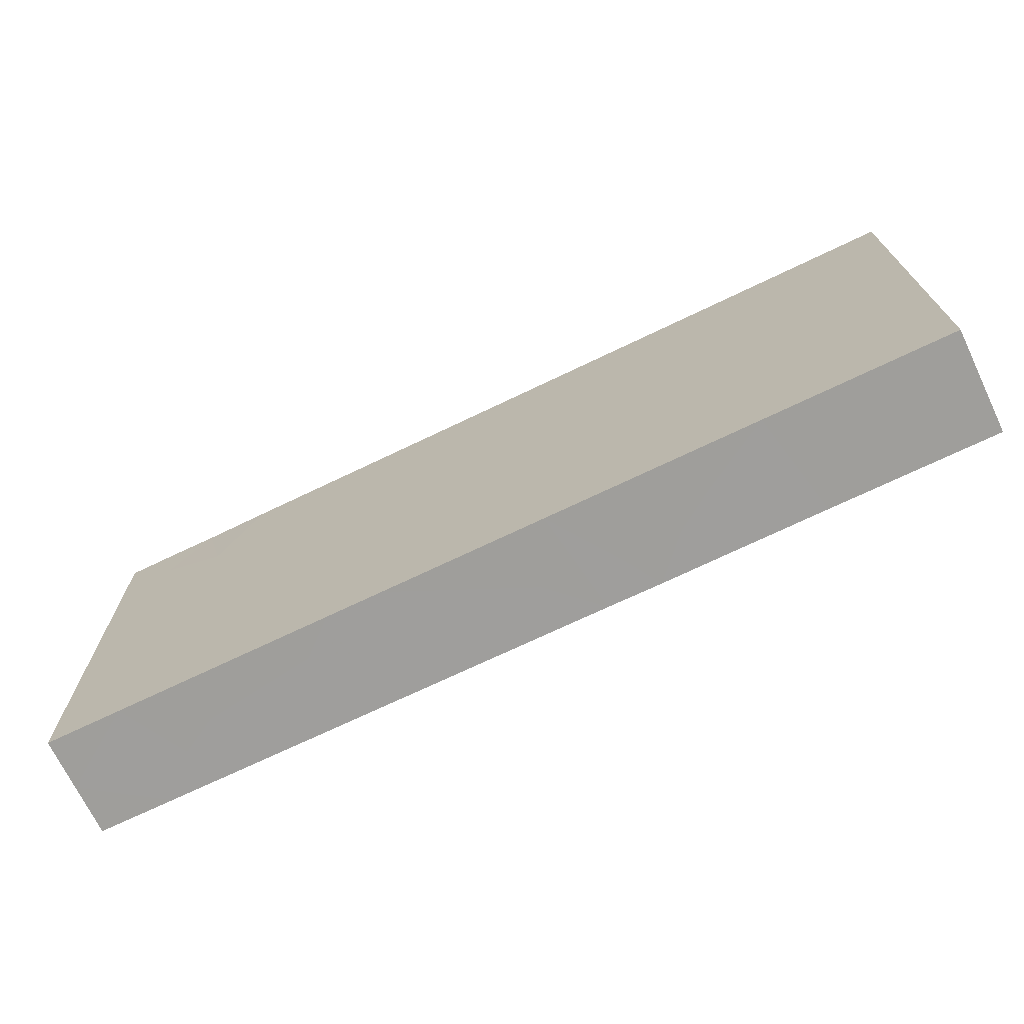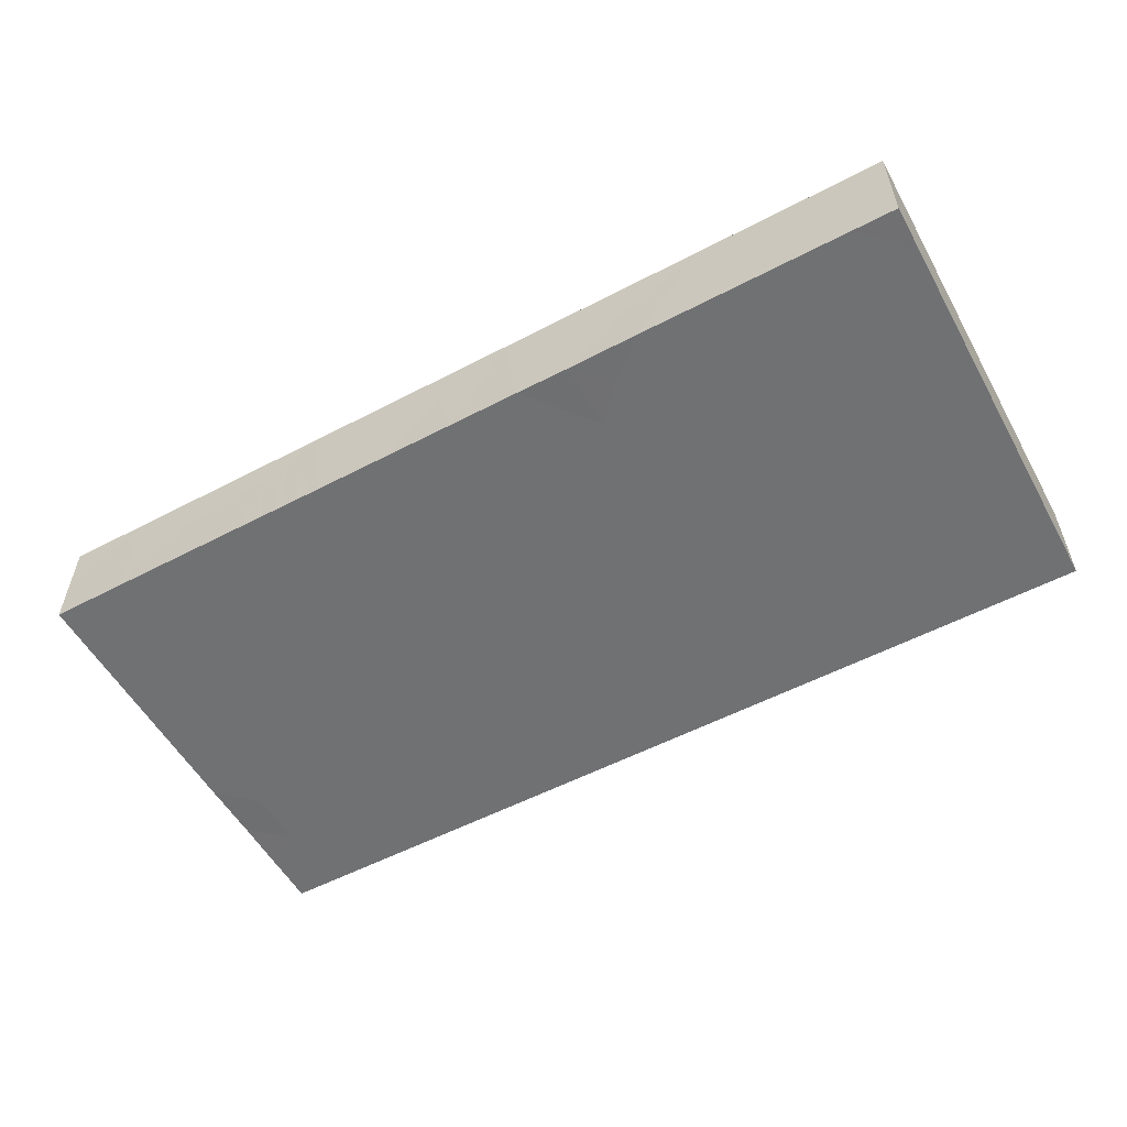
<metadata>
{"format":"obj","ext":"obj","renderer":"f3d","projection":"perspective","resolution":1024,"background":"white","views":[{"elev":-70.8,"azim":25.7,"up":"+Y"},{"elev":-55.1,"azim":28.9,"up":"+Z"}]}
</metadata>
<code>
v -0.09017 -0.04369 -0.01014
v -0.09017 -0.04369 0.01014
v -0.09017 0.04369 -0.01014
v -0.09017 0.04369 0.01014
v 0.09017 -0.04369 -0.01014
v 0.09017 -0.04369 0.01014
v 0.09017 0.04369 -0.01014
v 0.09017 0.04369 0.01014
v -0.06076 -0.04369 0.001378
v 0.0729 -0.0006041 0.01014
v 0.09017 0.03026 0.01014
v -0.06715 0.03359 -0.01014
v 0.07514 0.03359 -0.01014
v 0.02059 -0.02162 -0.01014
v 0.09017 -0.008072 0.001137
v -0.09017 -0.03487 0.0008871
v -0.00292 -0.04369 0.002074
v 0.03954 -0.04369 0.002322
v 0.05728 -0.04369 -0.01011
v 0.07051 -0.04369 0.001369
v 0.0716 -0.04369 -0.01011
v 0.08088 -0.00672 0.01014
v 0.08088 0.00672 0.01014
v 0.08001 -0.0006545 -0.01014
v -0.06625 0.01677 -0.01014
v -0.03761 0.003326 -0.01014
v 0.09017 0.0179 -0.001018
v -0.07522 -0.04371 -0.01014
v -0.07631 -0.03117 -0.01014
v -0.07561 -0.01576 -0.01014
v -0.07619 -0.002801 -0.01014
v -0.0208 0.04369 0.002818
v -0.07463 0.01058 -0.01014
v -0.07515 0.02377 -0.01014
v -0.0358 0.03573 0.01014
v -0.0609 -0.04371 -0.01014
v -0.06093 -0.02975 -0.01014
v -0.06006 -0.01681 -0.01014
v -0.0609 -0.003394 -0.01014
v -0.0609 0.01005 -0.01014
v -0.04555 -0.03133 -0.01014
v -0.04658 -0.01683 -0.01014
v -0.04642 -0.003326 -0.01014
v -0.04658 0.01005 -0.01014
v -0.05728 0.02349 -0.01014
v -0.04777 0.02356 -0.01014
v -0.04764 0.0357 -0.01014
v -0.04296 -0.04371 -0.01014
v -0.03226 -0.03027 -0.01014
v -0.03118 -0.01799 -0.01014
v -0.03135 -0.00401 -0.01014
v -0.03226 0.02349 -0.01014
v -0.02864 -0.04371 -0.01014
v -0.01794 -0.03027 -0.01014
v -0.01794 -0.01683 -0.01014
v -0.01794 -0.003394 -0.01014
v 0.09017 0.03269 -0.01014
v -0.02964 0.009832 -0.01014
v -0.01794 0.01005 -0.01014
v -0.01677 0.02337 -0.01014
v -0.01432 -0.04371 -0.01014
v -0.003617 -0.03027 -0.01014
v -0.09017 0.005036 -0.002418
v -0.00482 0.01199 -0.01014
v 0 -0.04371 -0.01014
v 0.0107 -0.03027 -0.01014
v 0 -0.01683 -0.01014
v 0.0107 -0.01683 -0.01014
v 0 0 -0.01014
v 0.01432 -0.04371 -0.01014
v 0.02502 -0.03027 -0.01014
v 0.01236 -0.004376 -0.01014
v 0.03934 -0.04371 -0.01014
v 0.09017 0.008585 0.0001174
v 0.03934 -0.03027 -0.01014
v -0.02117 -0.04369 0.01014
v 0.03934 -0.01683 -0.01014
v 0.02864 -0.01344 -0.01014
v 1.345e-05 -0.04369 0.01014
v 0.04297 -0.04369 0.01014
v 0.06891 -0.03059 -0.01014
v 0.05906 -0.02719 -0.01014
v -0.09017 0.03329 0.01014
v 0.02479 0.04369 0.001403
v 0.05386 0.04369 -0.000174
v 0.0684 0.04369 0.0002499
v -0.03043 -0.0437 0
v 0.08234 -0.03018 -0.01014
v 0.07591 -0.01084 -0.01014
v -0.08346 0.003795 -0.01014
v -0.05806 0.04369 -0.0007381
v -0.05773 0.033 -0.01014
v -0.09017 -0.04369 0
v -0.09017 0.04369 0.001629
v 0.09017 -0.04369 0
v 0.09017 0.04369 0
v 0.09017 0.0004949 0.0009227
v -0.09017 0.03359 -0.01014
v -0.03232 0.03543 -0.01014
v 0.0107 0.03692 -0.01014
v 0.02502 0.01005 -0.01014
v -0.08336 -0.01244 -0.01014
v -0.08269 0.01677 -0.01014
v -0.08288 0.02796 -0.01014
v -0.08355 -0.03728 -0.01014
v 0.0247 0.03472 -0.01014
v 0.02864 0 -0.01014
v 0.03889 0.0007186 -0.01014
v 0.04031 0.01077 -0.01014
v 0.03986 0.02349 -0.01014
v 0.0399 0.03443 -0.01014
v 0.02299 0.008781 0.01014
v 0.05381 -0.002564 -0.01014
v 0.05366 0.01005 -0.01014
v 0.05366 0.02349 -0.01014
v 0.054 0.03518 -0.01014
v 0.05728 -0.01344 -0.01014
v 0.06798 -0.01344 -0.01014
v 0.06798 -0.003394 -0.01014
v 0.06798 0.01005 -0.01014
v 0.06773 0.02319 -0.01014
v 0.0823 0.01005 -0.01014
v 0.08222 0.0237 -0.01014
v 0.03208 -0.04369 -0.00263
v 0.03168 -0.03727 -0.01014
v 0.09017 -0.02688 -0.01014
v 0.09017 -0.01296 -0.01014
v 0.09017 -0.0004959 -0.01014
v 0.09017 0.01344 -0.01014
v 0.09017 0.02169 -0.01014
v -0.09017 -0.003243 0.001606
v -0.09017 0.01344 0.002739
v -0.09017 0.02465 0.001318
v -0.09017 0.03609 0.0001396
v -0.08592 0.04369 -0.003359
v -0.06788 -0.04369 -0.002576
v 0.09017 -0.01941 0.001049
v -0.02575 -0.02416 -0.01014
v -0.02453 0.02993 -0.01014
v 0.01432 0.04369 -0.003359
v -0.07522 0.04369 -0.01014
v -0.09017 -0.02927 -0.01014
v -0.09017 -0.01683 -0.01014
v -0.09017 -0.003988 -0.01014
v -0.09017 0.01005 -0.01014
v -0.09017 0.02248 -0.01003
v 0.07556 0.04369 -0.00346
v -0.04621 0.04369 -0.01014
v -0.03226 0.04369 -0.01014
v -0.01794 0.04369 -0.01014
v -0.06778 -0.036 -0.01014
v -0.003617 0.04369 -0.01014
v -0.06763 -0.01077 -0.01014
v 0.0107 0.04369 -0.01014
v -0.05374 -0.01011 -0.01014
v 0.02502 0.04369 -0.01014
v -0.03942 -0.01011 -0.01014
v -0.0358 -0.00672 0.01014
v -0.02148 -0.00672 0.01014
v 0.05366 0.04369 -0.01014
v 0.02148 -0.00672 0.01014
v 0.06878 0.04369 -0.01014
v 0.05135 -0.007118 0.01014
v 0.06422 0.01886 0.01014
v -0.07894 0.03283 0.01014
v -0.06444 -0.00672 0.01014
v -0.05012 0.02016 0.01014
v -0.03565 0.02016 0.01014
v -0.02148 0.02016 0.01014
v -0.00716 0.02016 0.01014
v 0.00716 0.02016 0.01014
v -0.06798 -0.03692 0.01014
v -0.07025 -0.02675 0.01014
v -0.05366 -0.03692 0.01014
v -0.05765 -0.02713 0.01014
v -0.04148 -0.03603 0.01014
v -0.04228 -0.02746 0.01014
v -0.04296 -0.01178 0.01014
v -0.02712 -0.02636 0.01014
v -0.02864 -0.01344 0.01014
v -0.01445 -0.02714 0.01014
v -0.01432 0 0.01014
v -0.0007858 -0.02735 0.01014
v 0 -0.01344 0.01014
v 0.001055 0.0004175 0.01014
v -0.06868 -0.02399 -0.01014
v -0.05342 -0.02163 -0.01014
v 0.01794 -0.03692 0.01014
v -0.03942 -0.02355 -0.01014
v -0.03893 0.01637 -0.01014
v 0.01432 -0.02746 0.01014
v -0.02432 0.002547 -0.01014
v 0.01432 -0.01344 0.01014
v -0.0109 0.03007 -0.01014
v 0.01432 0 0.01014
v 0.01843 0.01592 -0.01014
v 0.01735 0.02861 -0.01014
v 0.04646 0.01647 -0.01014
v 0.01794 0.01683 0.01014
v 0.06082 0.03021 -0.01014
v 0.07585 0.01771 -0.01014
v -0.06444 -0.02016 0.01014
v -0.04959 -0.02224 0.01014
v -0.03607 -0.02169 0.01014
v -0.00716 -0.02016 0.01014
v 0.008394 -0.03455 0.01014
v 0.02864 -0.02688 0.01014
v 0.02118 -0.02174 0.01014
v 0.03415 -0.03321 0.01014
v 0.02878 -0.01332 0.01014
v 0.0358 -0.02016 0.01014
v 0.02698 -0.00062 0.01014
v 0.07876 -0.02016 0.01014
v 0.02905 0.01521 0.01014
v 0.04296 -0.02688 0.01014
v 0.043 -0.01335 0.01014
v 0.04296 0 0.01014
v 0.04296 0.01344 0.01014
v 0.0467 0.03084 0.01014
v 0.05728 -0.02688 0.01014
v 0.05728 -0.01344 0.01014
v 0.05814 0.0006622 0.01014
v -0.06869 0.002382 -0.01014
v -0.05449 0.002065 -0.01014
v 0.05728 0.01344 0.01014
v 0.03218 -0.02355 -0.01014
v -0.00716 0.00672 0.01014
v 0.05933 0.03179 0.01014
v 0.01078 0.01011 0.01014
v 0.03508 0.007051 0.01014
v 0.07126 -0.03561 0.01014
v -0.06529 0.006981 0.01014
v -0.0358 0.00672 0.01014
v -0.04999 0.03575 0.01014
v 0.0716 -0.01344 0.01014
v 0.07231 0.01412 0.01014
v 0.07119 0.02657 0.01014
v -0.07519 -0.04369 0.01014
v -0.06087 -0.04369 0.01014
v -0.04556 -0.04369 0.01014
v -0.03223 -0.04369 0.01014
v -0.01265 -0.04369 0.01014
v 0.01117 -0.04369 0.01014
v 0.02505 -0.04369 0.01014
v 0.05309 -0.04369 0.01014
v 0.0609 -0.04369 0.01014
v 0.09017 -0.02688 0.01014
v 0.09017 -0.01344 0.01014
v 0.09017 0 0.01014
v 0.09017 0.01683 0.01014
v 0.08129 0.01502 0.01014
v 0.08088 -0.04369 -0.01013
v -0.08108 -0.01229 0.01014
v -0.01011 0.0007355 -0.01014
v -0.08246 0.00119 0.01014
v -0.09017 -0.009751 -0.003372
v -0.05193 -0.04371 -0.01014
v 0.06625 -0.02688 0.01014
v -0.009114 -0.01607 -0.01014
v 0.03751 0.0318 0.01014
v -0.0716 -0.01344 0.01014
v -0.0716 0 0.01014
v -0.0716 0.01344 0.01014
v -0.06601 0.02656 0.01014
v -0.05783 -0.01348 0.01014
v -0.05768 5.753e-05 0.01014
v -0.05761 0.01205 0.01014
v -0.05627 0.02953 0.01014
v -0.04297 0.0001173 0.01014
v -0.04296 0.01344 0.01014
v -0.04296 0.02688 0.01014
v -0.02864 0 0.01014
v -0.02864 0.01344 0.01014
v -0.02864 0.02688 0.01014
v -0.01432 0.01344 0.01014
v -0.01432 0.02688 0.01014
v 0 0.01344 0.01014
v 0 0.02688 0.01014
v 0.01432 0.02688 0.01014
v 0.02877 0.03063 0.01014
v -0.09017 -0.01743 0.01014
v -0.09017 -0.02767 0.01014
v -0.09017 -0.003621 0.01014
v -0.09017 0.009849 0.01014
v -0.09017 0.02005 0.01014
v -0.07035 0.04369 0.01007
v -0.05728 0.04369 0.01014
v -0.04296 0.04369 0.01014
v -0.02864 0.04369 0.01014
v -0.01432 0.04369 0.01014
v 1.549e-05 0.04369 0.01014
v -0.006869 0.04369 0.0006495
v 0.01432 0.04369 0.01014
v 0.006678 0.04369 0.001602
v 0.02864 0.04369 0.01014
v 0.04296 0.04369 0.01014
v 0.05728 0.04369 0.01014
v 0.0716 0.04369 0.01014
v 0.02494 -0.04369 -0.01021
v 0.02148 -0.008417 -0.01014
v 0.0465 -0.008417 -0.01014
v 0.07876 -0.0319 0.01014
v 0.05012 -0.02186 -0.01014
v 0.0176 0.004408 -0.01014
v 0.08525 0.03525 0.01014
v 0.02059 -0.04369 -0.003216
v 0.005125 -0.04369 -0.001484
v 0.03774 0.04369 0.002216
v 0.06265 -0.04369 -0.003377
v 0.04507 0.02245 0.01014
v 0.08388 -0.02158 -0.01014
v 0.05671 -0.03592 0.01014
v -0.02264 -0.03827 -0.01014
v -0.008644 -0.03666 -0.01014
v 0.005352 -0.03699 -0.01014
v 0.005384 -0.009539 -0.01014
v 0.01967 -0.03699 -0.01014
v 0.02593 0.02266 0.01014
v -0.02314 0.01816 -0.01014
v 0.03399 -0.00672 -0.01014
v -0.07756 0.02149 0.01014
v -0.08073 -0.02225 -0.01014
v 0.00514 0.007944 -0.01014
v 0.06263 -0.02016 -0.01014
v -0.04296 0.04369 0.001701
v 0.09017 0.008417 0.01014
v 0.05672 -0.03564 -0.01014
v 0.0716 0.03528 0.01014
v -0.02852 0.03559 0.01014
v 0.01432 0.03528 0.01014
v 0.09017 -0.03528 -0.01014
v 0.09017 -0.03528 0.01014
v -0.06647 0.04369 -0.01014
v -0.03891 -0.04369 0.004345
v -0.03399 -0.0319 0.01014
v 0.003716 0.0239 -0.01014
v -0.0101 -0.01136 0.01014
v 0.08206 0.02672 0.01014
v -0.07876 0.04369 0.01014
v 0.03299 0.04369 -0.01014
v 0.09017 0.02867 -0.0007425
v -0.0821 -0.02359 0.01014
f 1 93 16
f 1 16 142
f 1 28 93
f 1 105 28
f 1 142 105
f 2 16 93
f 2 282 16
f 2 93 238
f 2 238 282
f 3 134 94
f 3 94 135
f 3 98 134
f 3 141 98
f 3 135 141
f 4 134 83
f 4 83 339
f 4 94 134
f 4 135 94
f 4 339 135
f 5 95 252
f 5 331 95
f 5 252 331
f 6 246 20
f 6 20 252
f 6 252 95
f 6 95 332
f 6 231 246
f 6 302 231
f 6 332 302
f 7 57 13
f 7 13 162
f 7 341 57
f 7 147 96
f 7 96 341
f 7 162 147
f 8 11 96
f 8 305 11
f 8 96 298
f 8 298 305
f 9 136 36
f 9 36 257
f 9 238 136
f 9 239 238
f 9 240 239
f 9 334 240
f 9 257 334
f 10 22 23
f 10 235 22
f 10 23 236
f 10 222 221
f 10 221 235
f 10 236 222
f 11 250 27
f 11 27 341
f 11 341 96
f 11 338 250
f 11 305 338
f 12 25 34
f 12 45 25
f 12 34 141
f 12 92 45
f 12 333 92
f 12 141 333
f 13 57 123
f 13 121 162
f 13 201 121
f 13 123 201
f 14 66 68
f 14 71 66
f 14 68 300
f 14 226 71
f 14 78 226
f 14 300 78
f 15 128 97
f 15 97 249
f 15 127 128
f 15 137 127
f 15 248 137
f 15 249 248
f 16 282 142
f 17 61 65
f 17 76 61
f 17 65 307
f 17 242 76
f 17 79 242
f 17 307 79
f 18 124 73
f 18 73 245
f 18 80 244
f 18 245 80
f 18 244 124
f 19 21 309
f 19 327 21
f 19 245 73
f 19 73 327
f 19 309 245
f 20 21 252
f 20 309 21
f 20 246 309
f 21 81 252
f 21 327 81
f 22 249 23
f 22 235 213
f 22 213 248
f 22 248 249
f 23 251 236
f 23 249 326
f 23 326 251
f 24 89 119
f 24 127 89
f 24 119 120
f 24 120 201
f 24 122 128
f 24 201 122
f 24 128 127
f 25 33 34
f 25 40 33
f 25 45 40
f 26 43 44
f 26 157 43
f 26 44 190
f 26 58 51
f 26 51 157
f 26 190 58
f 27 74 129
f 27 250 74
f 27 129 130
f 27 130 341
f 28 105 29
f 28 29 151
f 28 36 136
f 28 151 36
f 28 238 93
f 28 136 238
f 29 105 142
f 29 142 322
f 29 186 151
f 29 322 186
f 30 102 31
f 30 31 153
f 30 322 102
f 30 153 186
f 30 186 322
f 31 90 33
f 31 33 223
f 31 144 90
f 31 102 144
f 31 223 153
f 32 150 149
f 32 149 289
f 32 290 150
f 32 289 290
f 33 103 34
f 33 40 223
f 33 90 103
f 34 103 104
f 34 104 141
f 35 234 271
f 35 288 234
f 35 271 274
f 35 274 329
f 35 289 288
f 35 329 289
f 36 151 37
f 36 37 257
f 37 186 38
f 37 38 187
f 37 41 48
f 37 187 41
f 37 48 257
f 37 151 186
f 38 153 39
f 38 39 155
f 38 186 153
f 38 155 187
f 39 223 40
f 39 40 224
f 39 153 223
f 39 224 155
f 40 45 44
f 40 44 224
f 41 187 42
f 41 42 189
f 41 49 48
f 41 189 49
f 42 155 43
f 42 43 157
f 42 187 155
f 42 157 189
f 43 224 44
f 43 155 224
f 44 45 46
f 44 46 190
f 45 92 46
f 46 47 52
f 46 92 47
f 46 52 190
f 47 148 52
f 47 92 333
f 47 333 148
f 48 49 53
f 48 53 334
f 48 334 257
f 49 50 138
f 49 189 50
f 49 313 53
f 49 138 54
f 49 54 313
f 50 51 55
f 50 157 51
f 50 55 138
f 50 189 157
f 51 56 55
f 51 192 56
f 51 58 192
f 52 58 190
f 52 319 58
f 52 99 139
f 52 148 99
f 52 139 319
f 53 61 87
f 53 313 61
f 53 87 334
f 54 138 55
f 54 55 259
f 54 61 313
f 54 314 61
f 54 259 62
f 54 62 314
f 55 56 259
f 56 192 59
f 56 59 254
f 56 254 259
f 57 130 123
f 57 341 130
f 58 59 192
f 58 319 59
f 59 64 254
f 59 319 64
f 60 194 64
f 60 64 319
f 60 139 150
f 60 319 139
f 60 150 194
f 61 314 65
f 61 76 87
f 62 65 314
f 62 315 65
f 62 67 66
f 62 66 315
f 62 259 67
f 63 144 131
f 63 131 283
f 63 132 145
f 63 284 132
f 63 145 144
f 63 283 284
f 64 69 254
f 64 323 69
f 64 194 336
f 64 336 323
f 65 70 307
f 65 315 70
f 66 67 68
f 66 70 315
f 66 317 70
f 66 71 317
f 67 316 68
f 67 259 69
f 67 69 316
f 68 72 300
f 68 316 72
f 69 72 316
f 69 323 72
f 69 259 254
f 70 306 243
f 70 243 307
f 70 299 306
f 70 317 299
f 71 75 125
f 71 226 75
f 71 125 299
f 71 299 317
f 72 304 300
f 72 323 304
f 73 125 75
f 73 75 327
f 73 124 299
f 73 299 125
f 74 97 128
f 74 326 97
f 74 128 129
f 74 250 326
f 75 226 77
f 75 77 303
f 75 303 327
f 76 241 87
f 76 181 179
f 76 179 335
f 76 242 181
f 76 335 241
f 77 226 78
f 77 78 320
f 77 301 303
f 77 320 301
f 78 300 320
f 79 206 183
f 79 183 242
f 79 243 206
f 79 307 243
f 80 215 209
f 80 209 244
f 80 245 215
f 81 82 324
f 81 327 82
f 81 88 252
f 81 311 88
f 81 324 311
f 82 303 324
f 82 327 303
f 83 134 133
f 83 133 285
f 83 285 165
f 83 165 339
f 84 156 140
f 84 140 293
f 84 340 156
f 84 293 295
f 84 295 340
f 85 162 160
f 85 160 340
f 85 297 162
f 85 296 297
f 85 308 296
f 85 340 308
f 86 147 162
f 86 298 147
f 86 162 297
f 86 297 298
f 87 241 334
f 88 311 126
f 88 126 331
f 88 331 252
f 89 118 119
f 89 311 118
f 89 127 311
f 90 145 103
f 90 144 145
f 91 325 148
f 91 148 333
f 91 286 287
f 91 333 286
f 91 287 288
f 91 288 325
f 95 331 332
f 96 147 298
f 97 326 249
f 98 141 104
f 98 104 146
f 98 133 134
f 98 146 133
f 99 149 139
f 99 148 149
f 100 152 154
f 100 336 152
f 100 154 156
f 100 156 197
f 100 197 336
f 101 109 107
f 101 107 304
f 101 110 109
f 101 196 110
f 101 304 196
f 102 143 144
f 102 322 143
f 103 146 104
f 103 145 146
f 106 111 110
f 106 110 197
f 106 340 111
f 106 197 156
f 106 156 340
f 107 109 108
f 107 108 320
f 107 300 304
f 107 320 300
f 108 109 114
f 108 114 113
f 108 113 301
f 108 301 320
f 109 110 198
f 109 198 114
f 110 111 198
f 110 196 197
f 111 116 115
f 111 115 198
f 111 160 116
f 111 340 160
f 112 195 212
f 112 229 195
f 112 214 199
f 112 199 229
f 112 212 230
f 112 230 214
f 113 114 120
f 113 119 117
f 113 117 301
f 113 120 119
f 114 115 120
f 114 198 115
f 115 116 200
f 115 121 120
f 115 200 121
f 116 160 162
f 116 162 200
f 117 119 118
f 117 118 324
f 117 303 301
f 117 324 303
f 118 311 324
f 120 121 201
f 121 200 162
f 122 123 129
f 122 201 123
f 122 129 128
f 123 130 129
f 124 244 306
f 124 306 299
f 126 127 137
f 126 311 127
f 126 137 331
f 131 144 256
f 131 256 281
f 131 281 283
f 132 133 146
f 132 285 133
f 132 146 145
f 132 284 285
f 135 339 141
f 137 248 247
f 137 247 331
f 139 149 150
f 140 154 152
f 140 152 294
f 140 156 154
f 140 294 293
f 141 286 333
f 141 339 286
f 142 282 143
f 142 143 322
f 143 256 144
f 143 281 256
f 143 282 281
f 148 325 149
f 149 325 289
f 150 152 194
f 150 292 152
f 150 290 292
f 152 336 194
f 152 292 294
f 158 178 204
f 158 269 178
f 158 204 180
f 158 180 272
f 158 233 269
f 158 272 233
f 159 169 273
f 159 275 169
f 159 272 180
f 159 180 337
f 159 182 275
f 159 337 182
f 159 273 272
f 161 195 193
f 161 193 208
f 161 212 195
f 161 208 210
f 161 210 212
f 163 216 215
f 163 215 221
f 163 217 216
f 163 218 217
f 163 225 218
f 163 221 222
f 163 222 225
f 164 225 236
f 164 310 225
f 164 237 228
f 164 228 310
f 164 236 237
f 165 264 286
f 165 321 264
f 165 285 321
f 165 286 339
f 166 262 261
f 166 261 265
f 166 266 262
f 166 265 266
f 167 264 267
f 167 268 264
f 167 267 266
f 167 266 269
f 167 271 268
f 167 269 270
f 167 270 271
f 168 270 233
f 168 233 273
f 168 271 270
f 168 274 271
f 168 273 274
f 169 274 273
f 169 276 274
f 169 275 276
f 170 275 227
f 170 227 277
f 170 276 275
f 170 278 276
f 170 277 278
f 171 229 199
f 171 199 279
f 171 277 229
f 171 278 277
f 171 279 278
f 172 175 173
f 172 173 238
f 172 174 175
f 172 239 174
f 172 238 239
f 173 175 202
f 173 202 261
f 173 342 238
f 173 261 342
f 174 203 175
f 174 176 177
f 174 240 176
f 174 177 203
f 174 239 240
f 175 265 202
f 175 203 265
f 176 335 177
f 176 240 241
f 176 241 335
f 177 204 203
f 177 335 204
f 178 203 204
f 178 265 203
f 178 269 265
f 179 181 180
f 179 180 204
f 179 204 335
f 180 181 205
f 180 205 337
f 181 183 205
f 181 242 183
f 182 185 227
f 182 337 185
f 182 227 275
f 183 193 184
f 183 184 205
f 183 191 193
f 183 206 191
f 184 193 185
f 184 185 337
f 184 337 205
f 185 193 195
f 185 195 229
f 185 277 227
f 185 229 277
f 188 191 206
f 188 207 191
f 188 206 243
f 188 244 207
f 188 243 244
f 191 208 193
f 191 207 208
f 196 336 197
f 196 304 323
f 196 323 336
f 199 214 318
f 199 318 279
f 202 265 261
f 207 210 208
f 207 209 211
f 207 244 209
f 207 211 210
f 209 215 211
f 210 211 212
f 211 230 212
f 211 215 216
f 211 216 217
f 211 217 230
f 213 235 258
f 213 247 248
f 213 332 247
f 213 258 302
f 213 302 332
f 214 230 218
f 214 218 310
f 214 310 318
f 215 220 221
f 215 312 220
f 215 245 312
f 217 218 230
f 218 225 310
f 219 228 297
f 219 310 228
f 219 296 260
f 219 260 310
f 219 297 296
f 220 258 221
f 220 312 258
f 221 258 235
f 222 236 225
f 228 237 328
f 228 328 297
f 231 258 246
f 231 302 258
f 232 263 262
f 232 262 266
f 232 264 263
f 232 267 264
f 232 266 267
f 233 270 269
f 233 272 273
f 234 268 271
f 234 287 268
f 234 288 287
f 236 251 237
f 237 251 338
f 237 305 328
f 237 338 305
f 238 342 282
f 240 334 241
f 243 306 244
f 245 309 246
f 245 246 312
f 246 258 312
f 247 332 331
f 250 251 326
f 250 338 251
f 253 262 255
f 253 255 283
f 253 261 262
f 253 342 261
f 253 283 281
f 253 281 342
f 255 262 263
f 255 263 284
f 255 284 283
f 260 295 280
f 260 280 310
f 260 296 295
f 263 264 321
f 263 321 284
f 264 268 287
f 264 287 286
f 265 269 266
f 274 276 290
f 274 290 329
f 276 278 290
f 278 279 291
f 278 291 290
f 279 318 280
f 279 280 330
f 279 330 291
f 280 295 330
f 280 318 310
f 281 282 342
f 284 321 285
f 288 289 325
f 289 329 290
f 290 291 292
f 291 294 292
f 291 293 294
f 291 330 293
f 293 330 295
f 295 296 308
f 295 308 340
f 297 328 298
f 298 328 305

</code>
